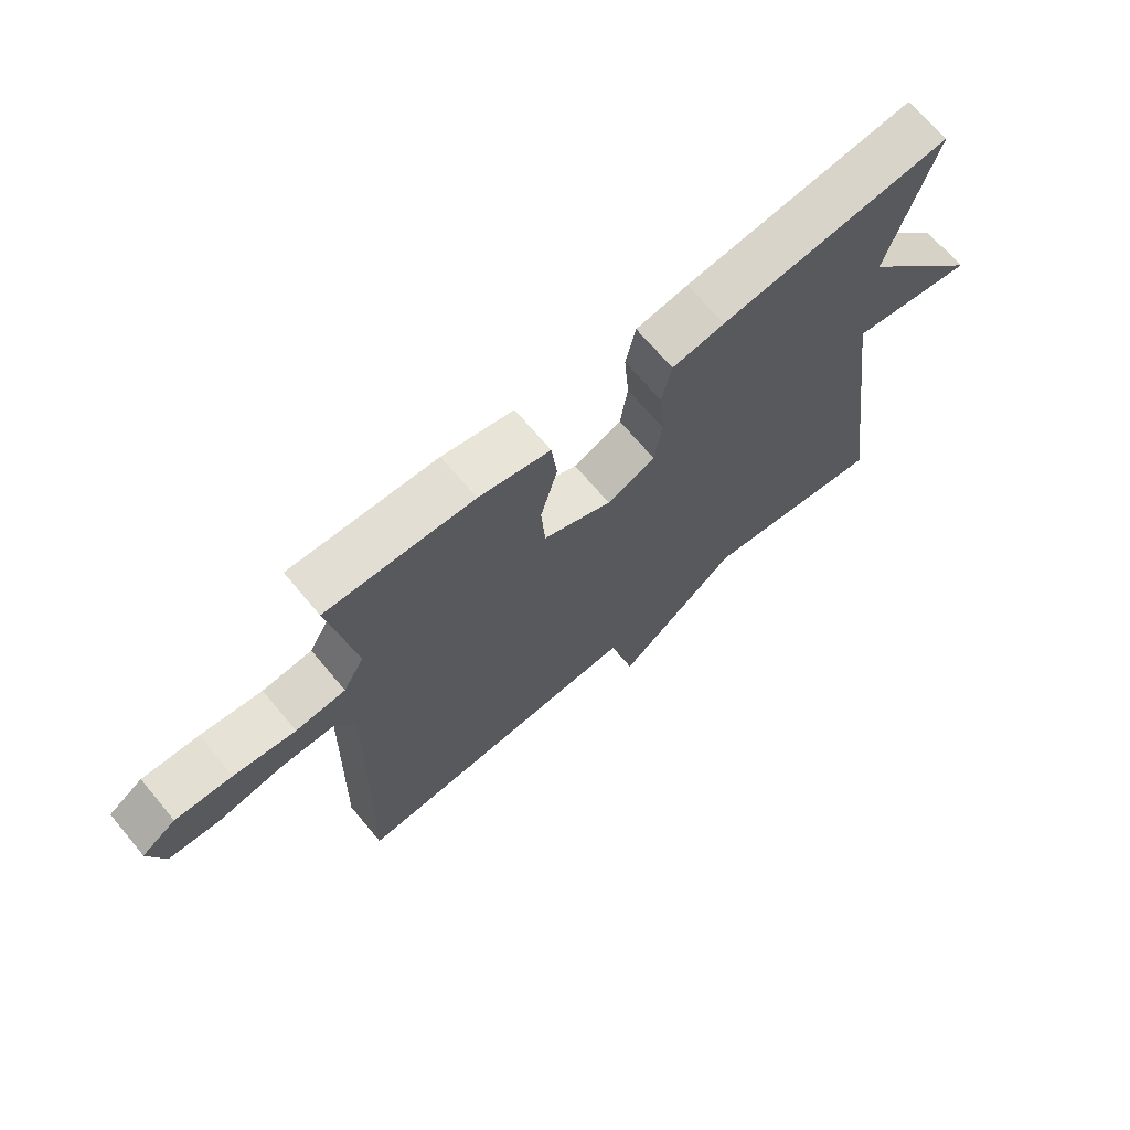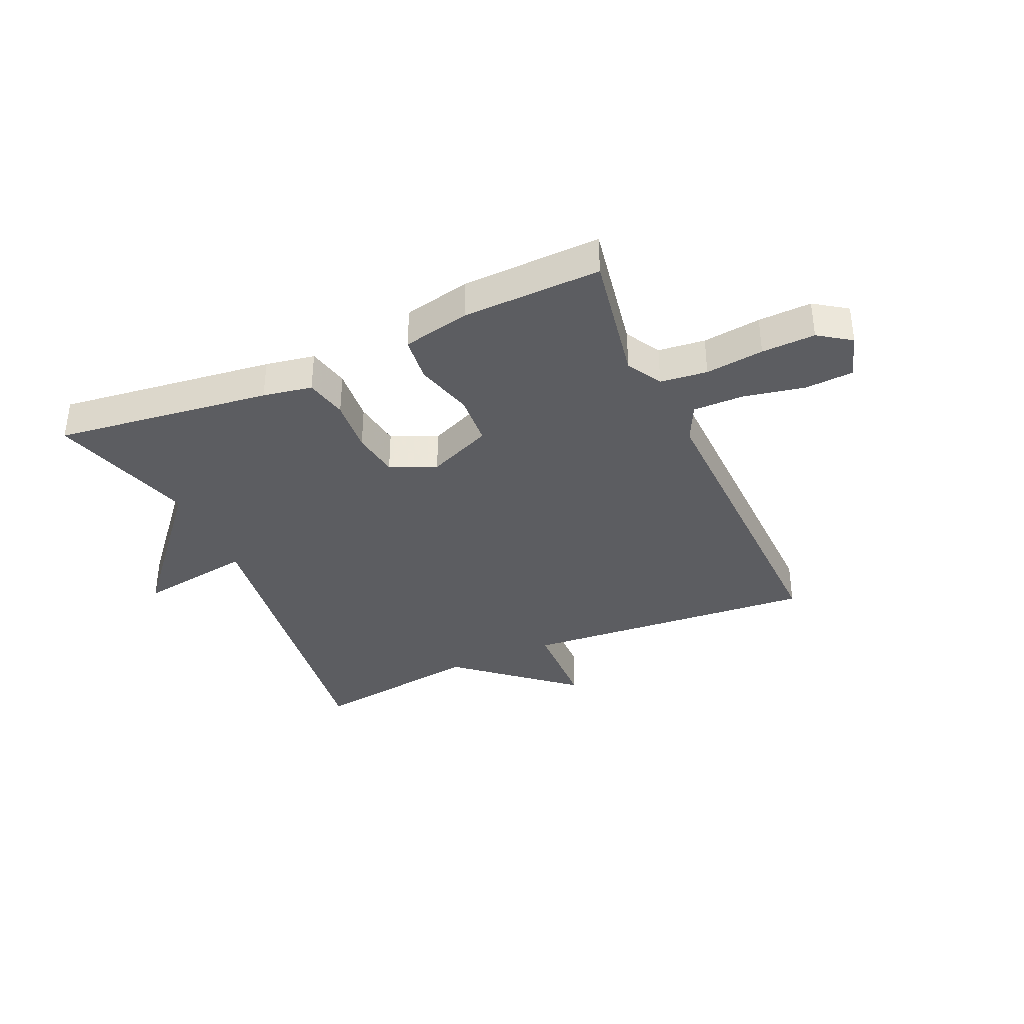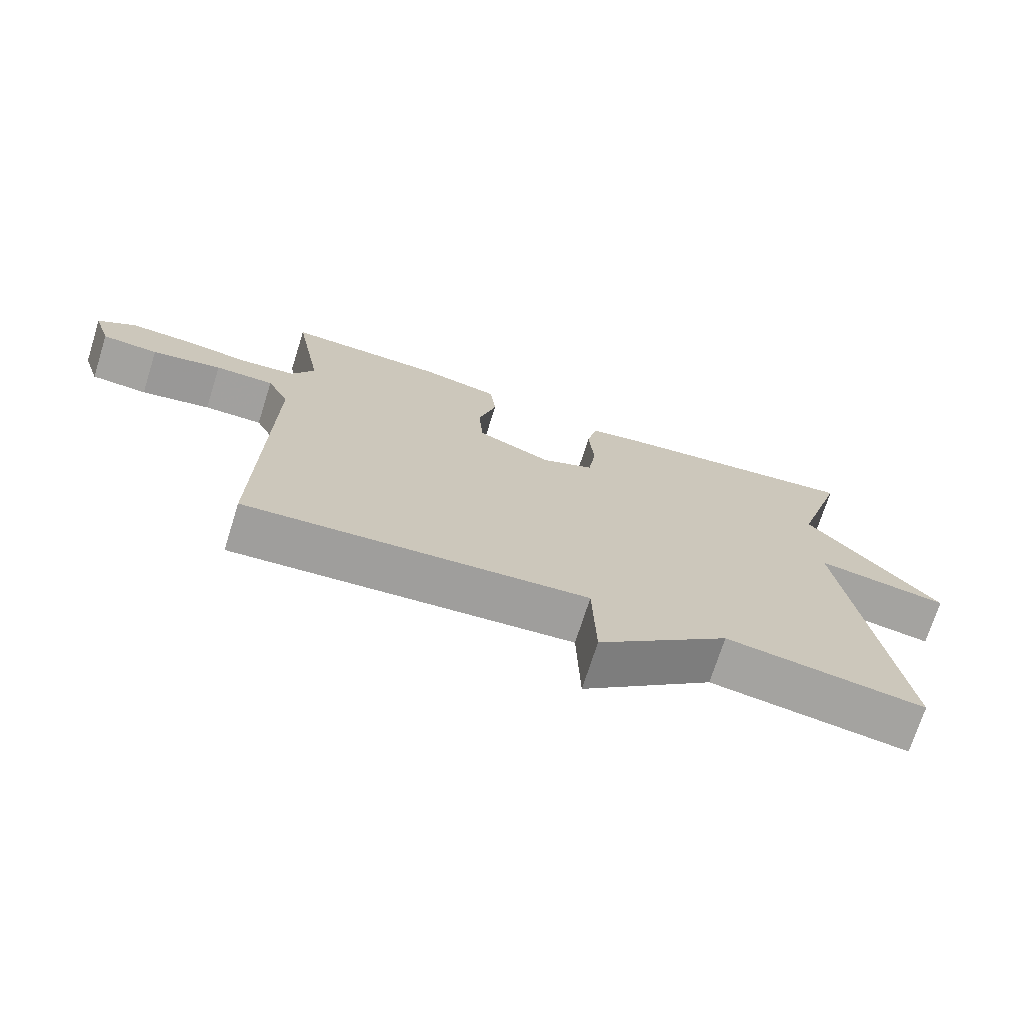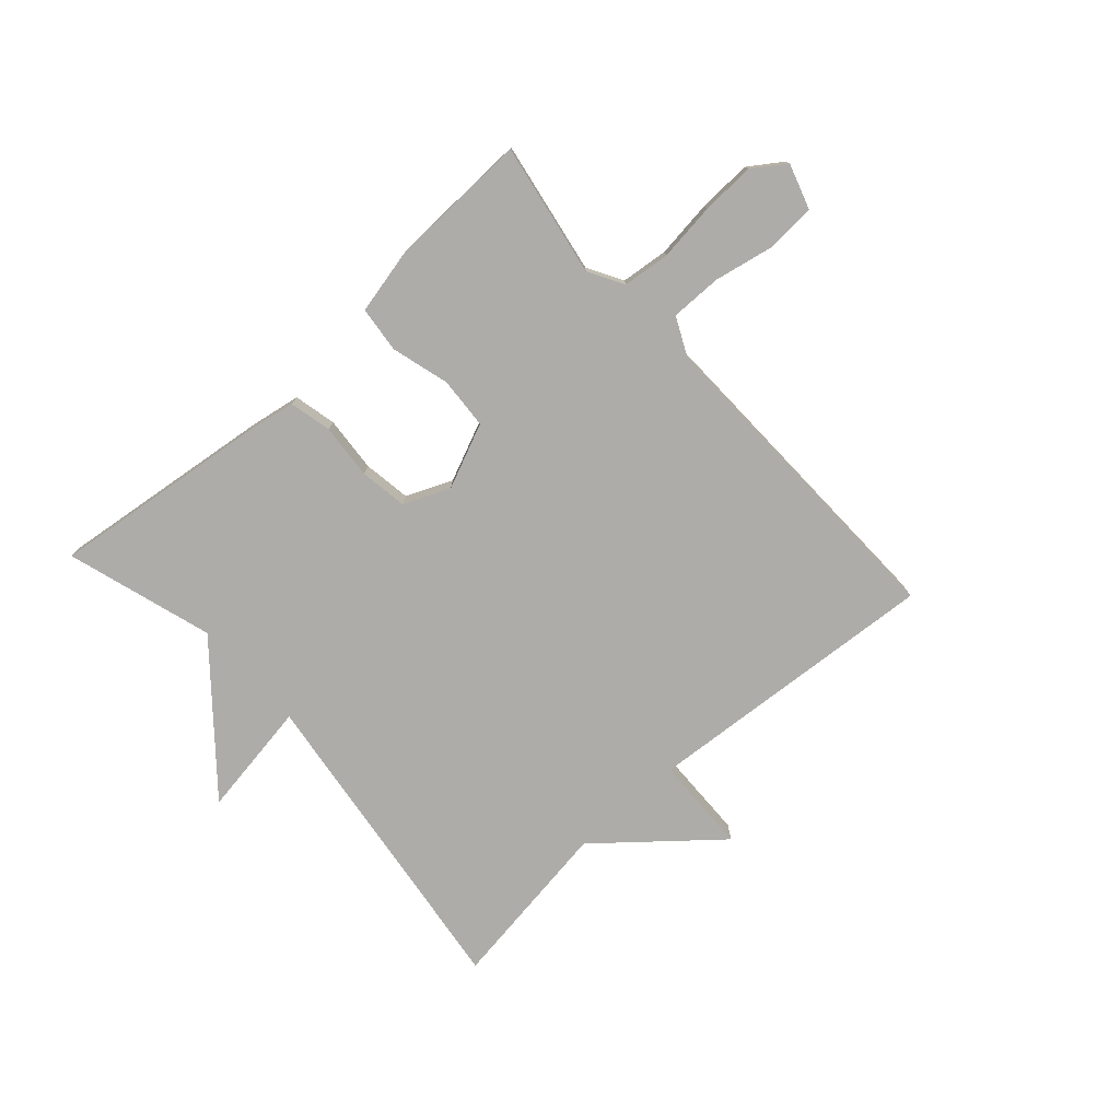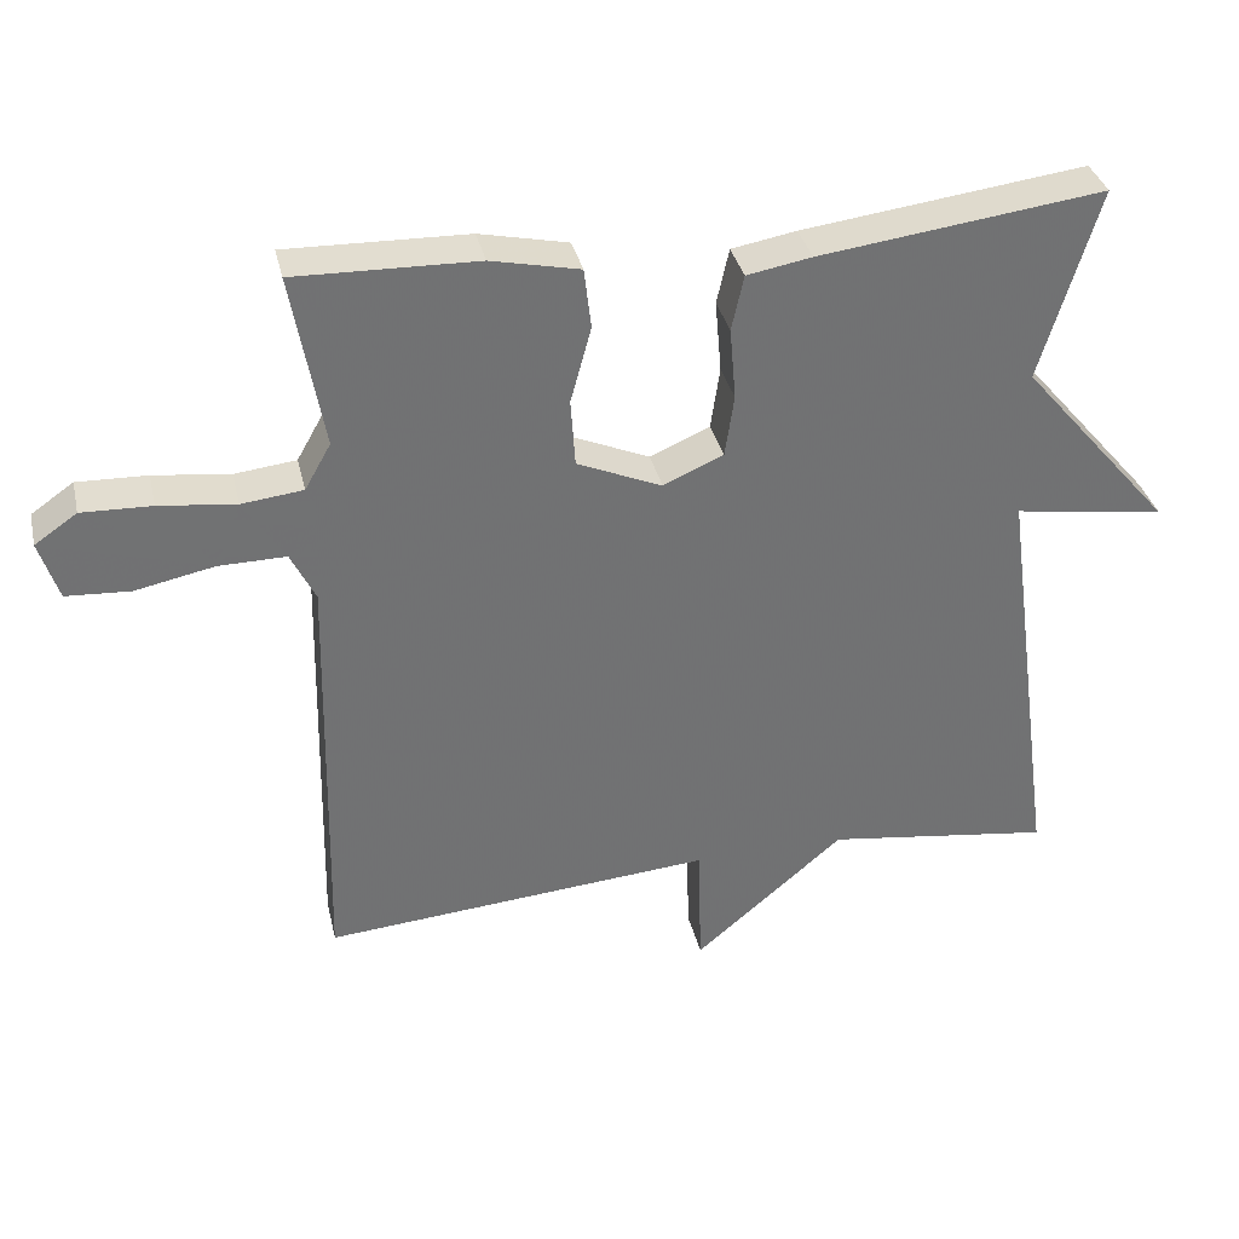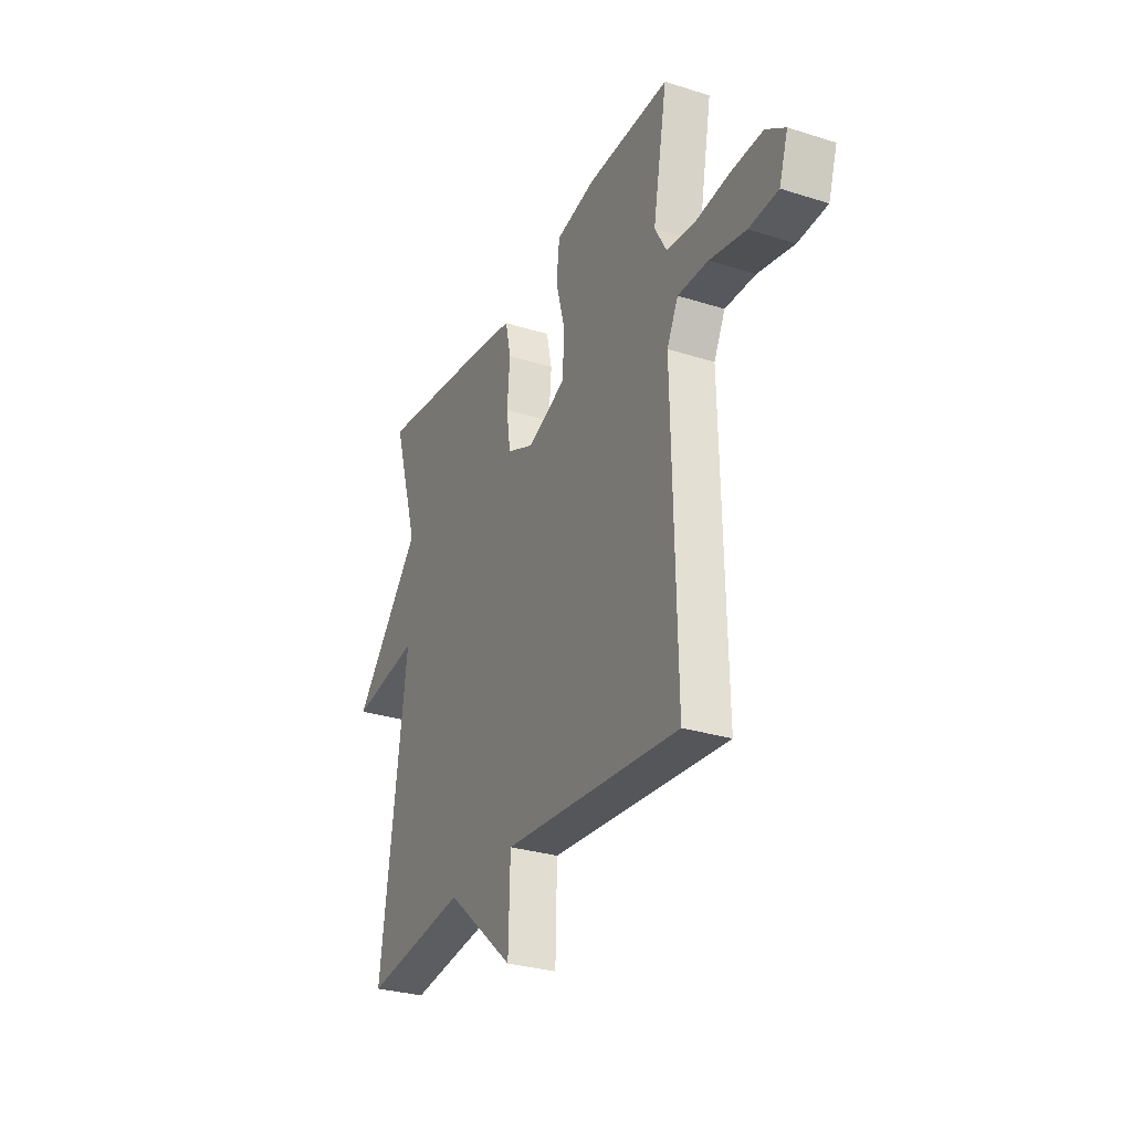
<metadata>
{"format":"obj","ext":"obj","renderer":"f3d","projection":"perspective","resolution":1024,"background":"white","views":[{"elev":68.5,"azim":140.1,"up":"+Z"},{"elev":-36.6,"azim":24.1,"up":"+Y"},{"elev":-72.0,"azim":162.5,"up":"+Z"},{"elev":-76.8,"azim":42.2,"up":"+Y"},{"elev":35.0,"azim":167.1,"up":"+Z"},{"elev":-29.5,"azim":65.0,"up":"+Z"}]}
</metadata>
<code>
v 0.5 0.07 0.5
v 0.459 0.07 0.273
v 0.493 0.07 0.213
v 0.573 0.07 0.204
v 0.672 0.07 0.216
v 0.763 0.07 0.219
v 0.818 0.07 0.181
v 0.793 0.07 0.104
v 0.71 0.07 0.099
v 0.607 0.07 0.12
v 0.52 0.07 0.121
v 0.488 0.07 0.056
v 0.5 0.07 -0.5
v -0.006 0.07 -0.459
v -0.011 0.07 -0.625
v -0.206 0.07 -0.459
v -0.5 0.07 -0.5
v -0.425 0.07 0.051
v -0.622 0.07 0.021
v -0.425 0.07 0.251
v -0.5 0.07 0.5
v -0.131 0.07 0.453
v -0.047 0.07 0.438
v -0.031 0.07 0.366
v -0.039 0.07 0.272
v -0.027 0.07 0.191
v 0.051 0.07 0.157
v 0.161 0.07 0.204
v 0.167 0.07 0.292
v 0.14 0.07 0.391
v 0.149 0.07 0.469
v 0.264 0.07 0.494
v 0.5 0 0.5
v 0.459 0 0.273
v 0.493 0 0.213
v 0.573 0 0.204
v 0.672 0 0.216
v 0.763 0 0.219
v 0.818 0 0.181
v 0.793 0 0.104
v 0.71 0 0.099
v 0.607 0 0.12
v 0.52 0 0.121
v 0.488 0 0.056
v 0.5 0 -0.5
v -0.006 0 -0.459
v -0.011 0 -0.625
v -0.206 0 -0.459
v -0.5 0 -0.5
v -0.425 0 0.051
v -0.622 0 0.021
v -0.425 0 0.251
v -0.5 0 0.5
v -0.131 0 0.453
v -0.047 0 0.438
v -0.031 0 0.366
v -0.039 0 0.272
v -0.027 0 0.191
v 0.051 0 0.157
v 0.161 0 0.204
v 0.167 0 0.292
v 0.14 0 0.391
v 0.149 0 0.469
v 0.264 0 0.494
f 32 1 2
f 31 32 2
f 30 31 2
f 29 30 2
f 28 29 2 3
f 27 28 3 4
f 23 24 25
f 22 23 25
f 21 22 25
f 20 21 25
f 20 25 26
f 19 20 26
f 18 19 26
f 18 26 27
f 17 18 27
f 16 17 27
f 14 15 16
f 12 13 14
f 14 16 27
f 12 14 27
f 11 12 27
f 8 9 10
f 7 8 10
f 6 7 10
f 5 6 10
f 4 5 10
f 4 10 11 27
f 34 33 64
f 34 64 63
f 34 63 62
f 34 62 61
f 35 34 61 60
f 36 35 60 59
f 57 56 55
f 57 55 54
f 57 54 53
f 57 53 52
f 58 57 52
f 58 52 51
f 58 51 50
f 59 58 50
f 59 50 49
f 59 49 48
f 48 47 46
f 46 45 44
f 59 48 46
f 59 46 44
f 59 44 43
f 42 41 40
f 42 40 39
f 42 39 38
f 42 38 37
f 42 37 36
f 59 43 42 36
f 1 33 34 2
f 2 34 35 3
f 3 35 36 4
f 4 36 37 5
f 5 37 38 6
f 6 38 39 7
f 7 39 40 8
f 8 40 41 9
f 9 41 42 10
f 10 42 43 11
f 11 43 44 12
f 12 44 45 13
f 13 45 46 14
f 14 46 47 15
f 15 47 48 16
f 16 48 49 17
f 17 49 50 18
f 18 50 51 19
f 19 51 52 20
f 20 52 53 21
f 21 53 54 22
f 22 54 55 23
f 23 55 56 24
f 24 56 57 25
f 25 57 58 26
f 26 58 59 27
f 27 59 60 28
f 28 60 61 29
f 29 61 62 30
f 30 62 63 31
f 31 63 64 32
f 32 64 33 1

</code>
